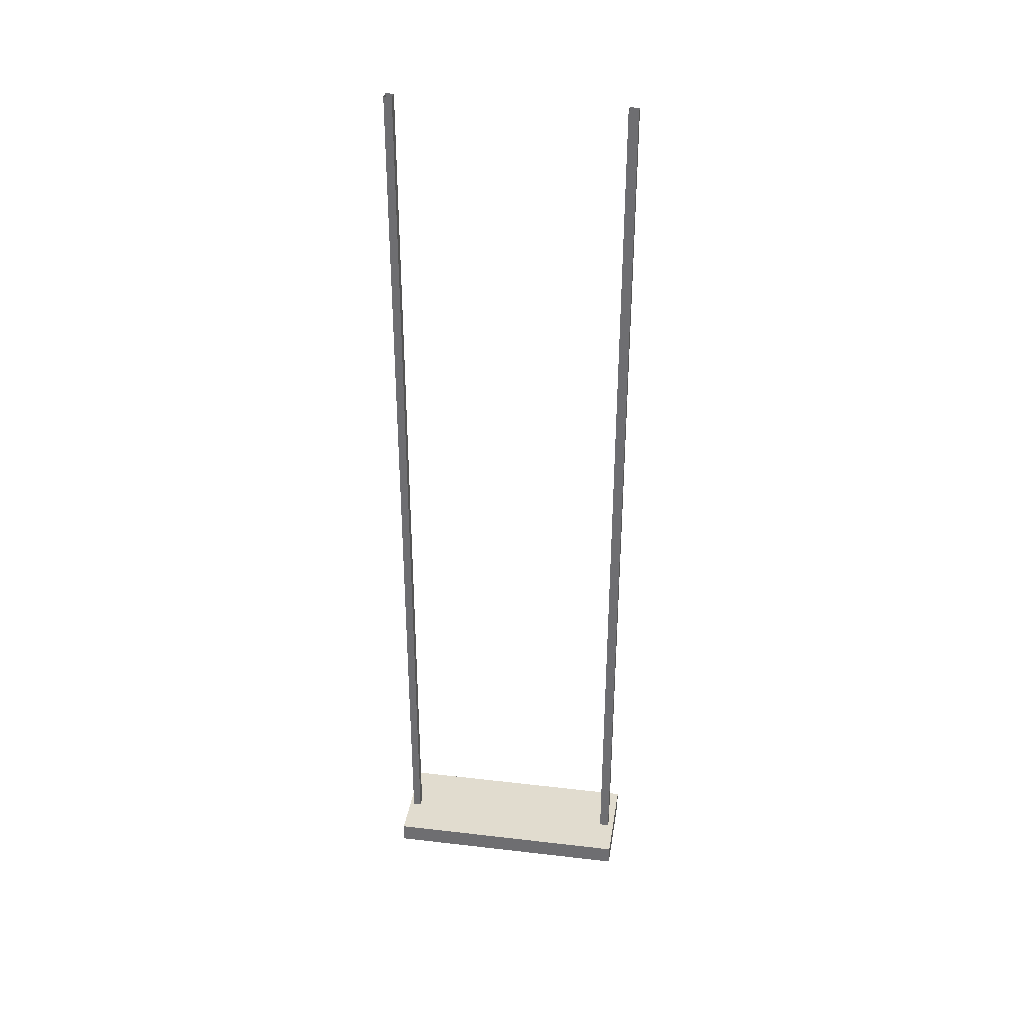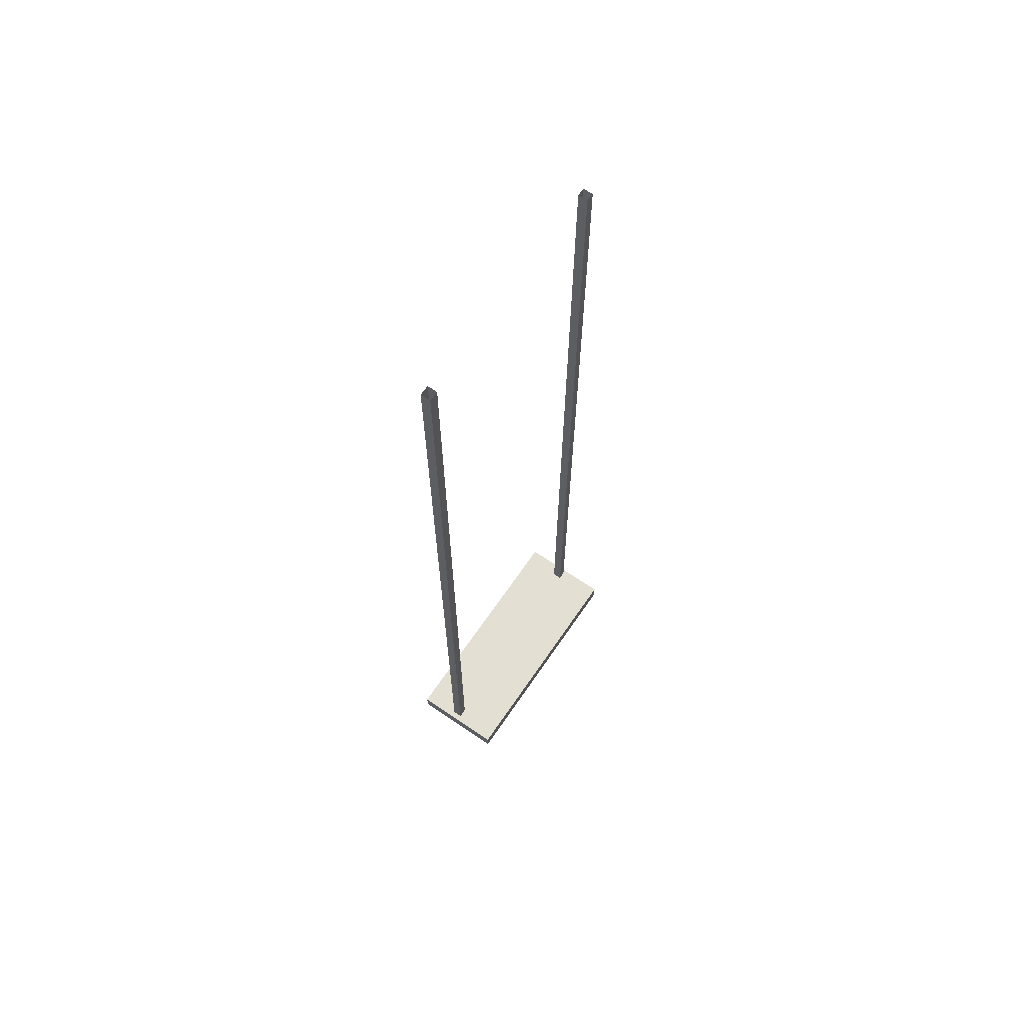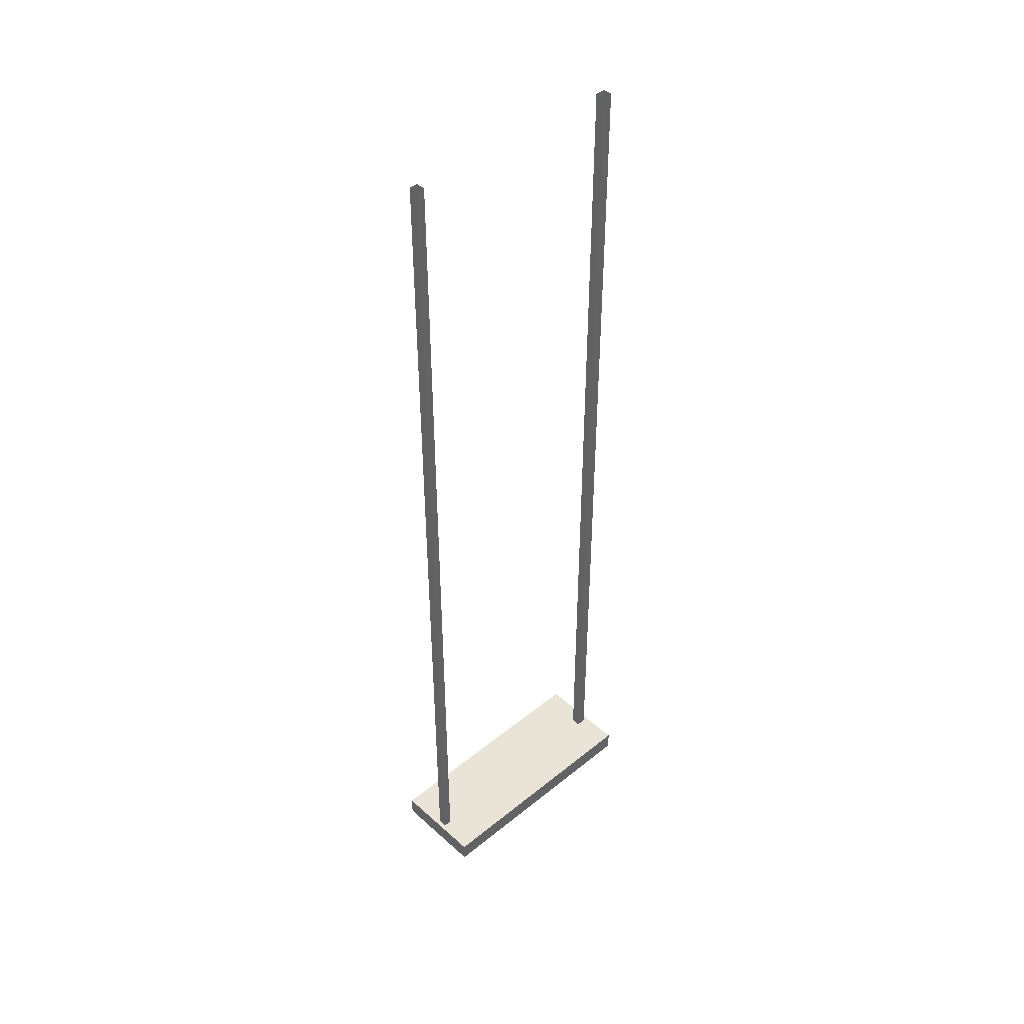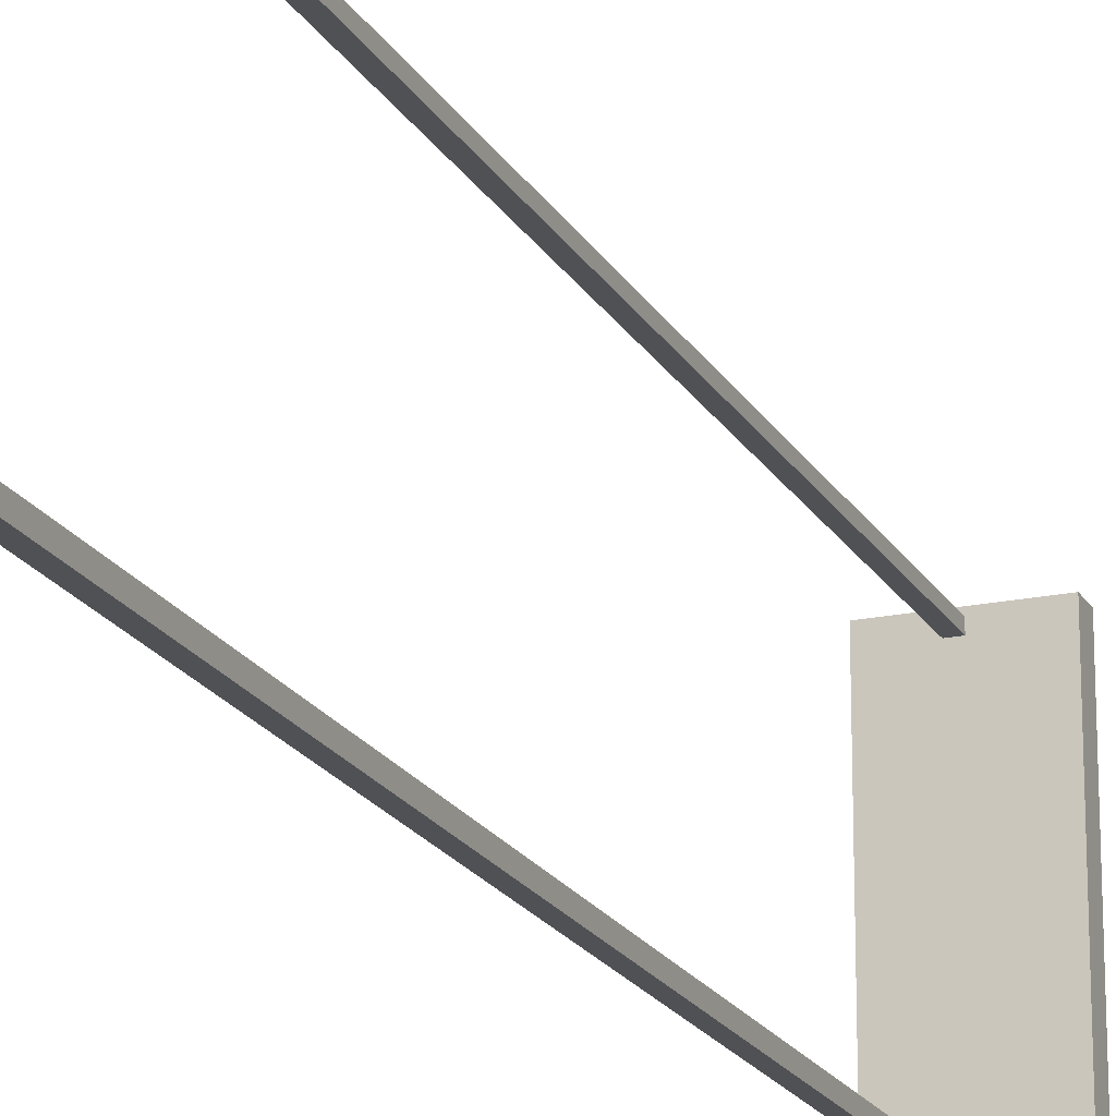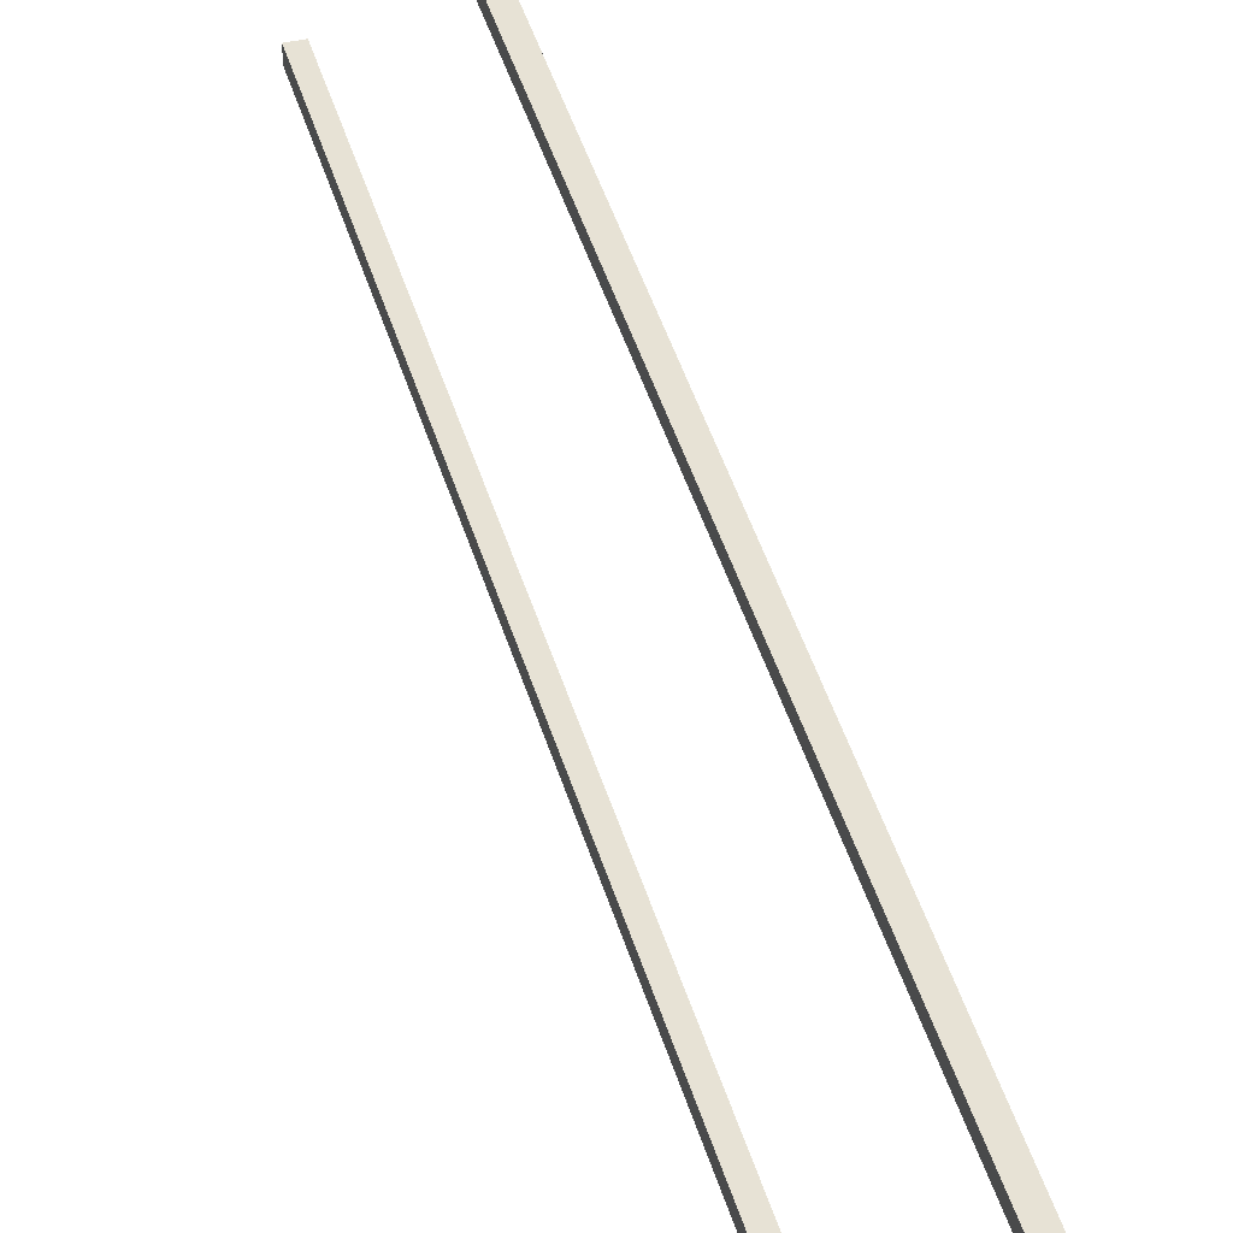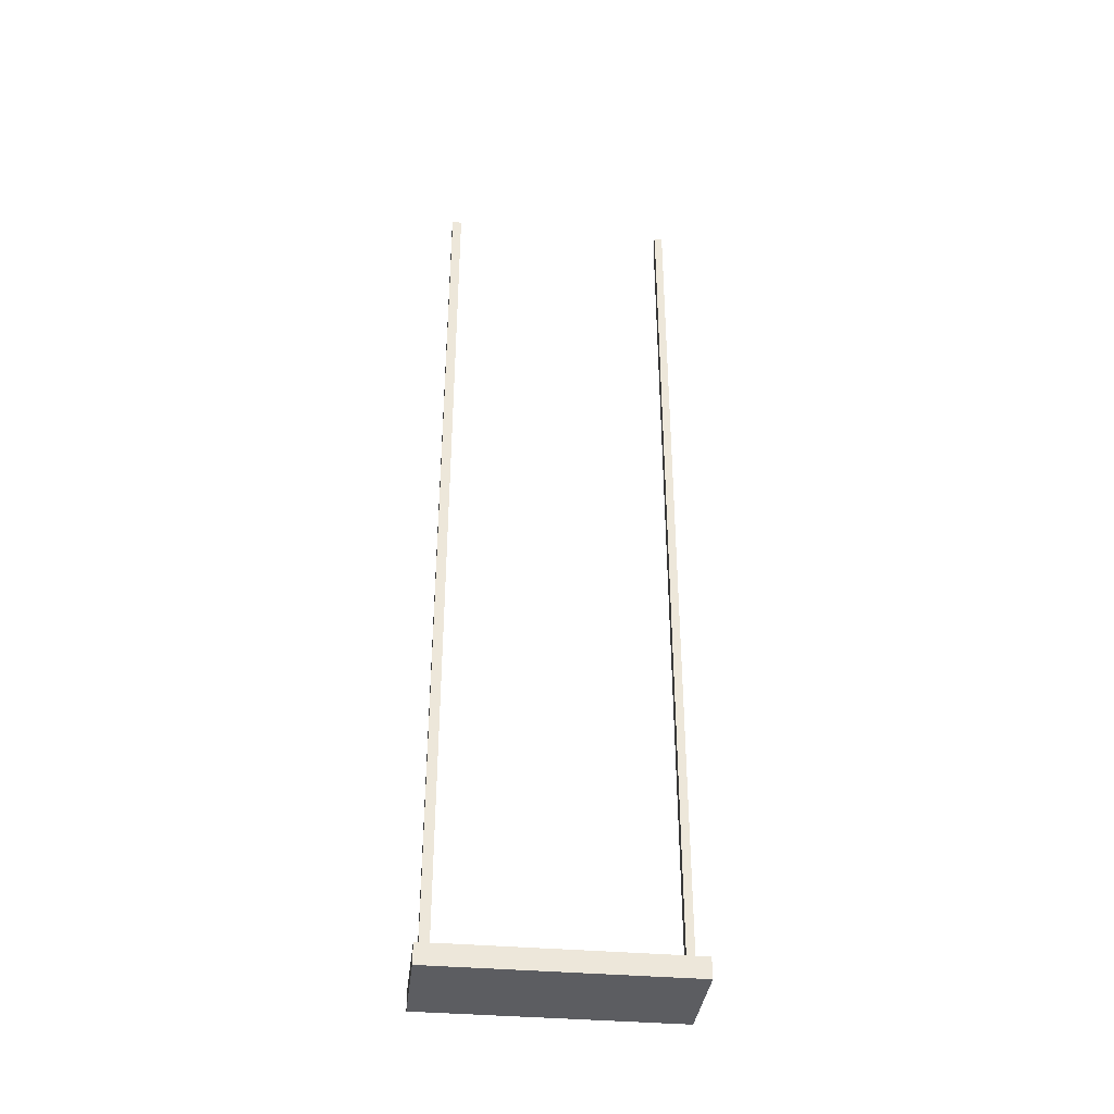
<metadata>
{"format":"obj","ext":"obj","renderer":"f3d","projection":"perspective","resolution":1024,"background":"white","views":[{"elev":34.3,"azim":98.9,"up":"+Y"},{"elev":66.9,"azim":-145.6,"up":"+Y"},{"elev":43.4,"azim":46.4,"up":"+Y"},{"elev":-19.5,"azim":-158.5,"up":"+Z"},{"elev":40.4,"azim":-14.9,"up":"+Z"},{"elev":-36.6,"azim":-96.6,"up":"+Y"}]}
</metadata>
<code>
o Cube.001_Cube.006
v 0.2746 0.0154 -12.98
v 0.2746 0.0154 -11.95
v 0.2746 0.0154 12.46
v 0.2746 0.0154 11.6
v -0.2317 0.0154 -12.98
v -0.2317 0.0154 -11.95
v -0.2317 0.0154 12.46
v -0.2317 0.0154 11.6
v 0.781 0.0154 -12.98
v 0.781 0.0154 -11.95
v 0.781 0.0154 12.46
v 0.781 0.0154 11.6
v 0.32 -95.84 -11.95
v 0.32 -95.84 -12.97
v 0.8263 -95.84 -12.97
v 0.8263 -95.84 -11.95
v 0.8263 -95.84 12.46
v 0.32 -95.84 12.46
v 0.32 -95.84 11.6
v 0.8263 -95.84 11.6
v -0.1864 -95.84 -12.97
v -0.1864 -95.84 -11.95
v -0.1864 -95.84 12.46
v -0.1864 -95.84 11.6
v -5.175 -98.1 12.95
v -5.175 -95.94 12.95
v -5.175 -98.1 -13.6
v -5.175 -95.94 -13.6
v 4.981 -98.1 12.95
v 4.981 -95.94 12.95
v 4.981 -98.1 -13.6
v 4.981 -95.94 -13.6
f 1 14 21
f 11 3 18
f 10 2 13
f 6 5 21
f 2 6 22
f 3 7 23
f 4 19 24
f 10 16 15
f 7 8 24
f 12 20 19
f 9 15 14
f 11 17 20
f 26 25 27
f 28 27 31
f 32 31 29
f 30 29 25
f 31 27 25
f 28 32 30
f 1 21 5
f 11 18 17
f 10 13 16
f 6 21 22
f 2 22 13
f 3 23 18
f 4 24 8
f 10 15 9
f 7 24 23
f 12 19 4
f 9 14 1
f 11 20 12
f 26 27 28
f 28 31 32
f 32 29 30
f 30 25 26
f 31 25 29
f 28 30 26

</code>
